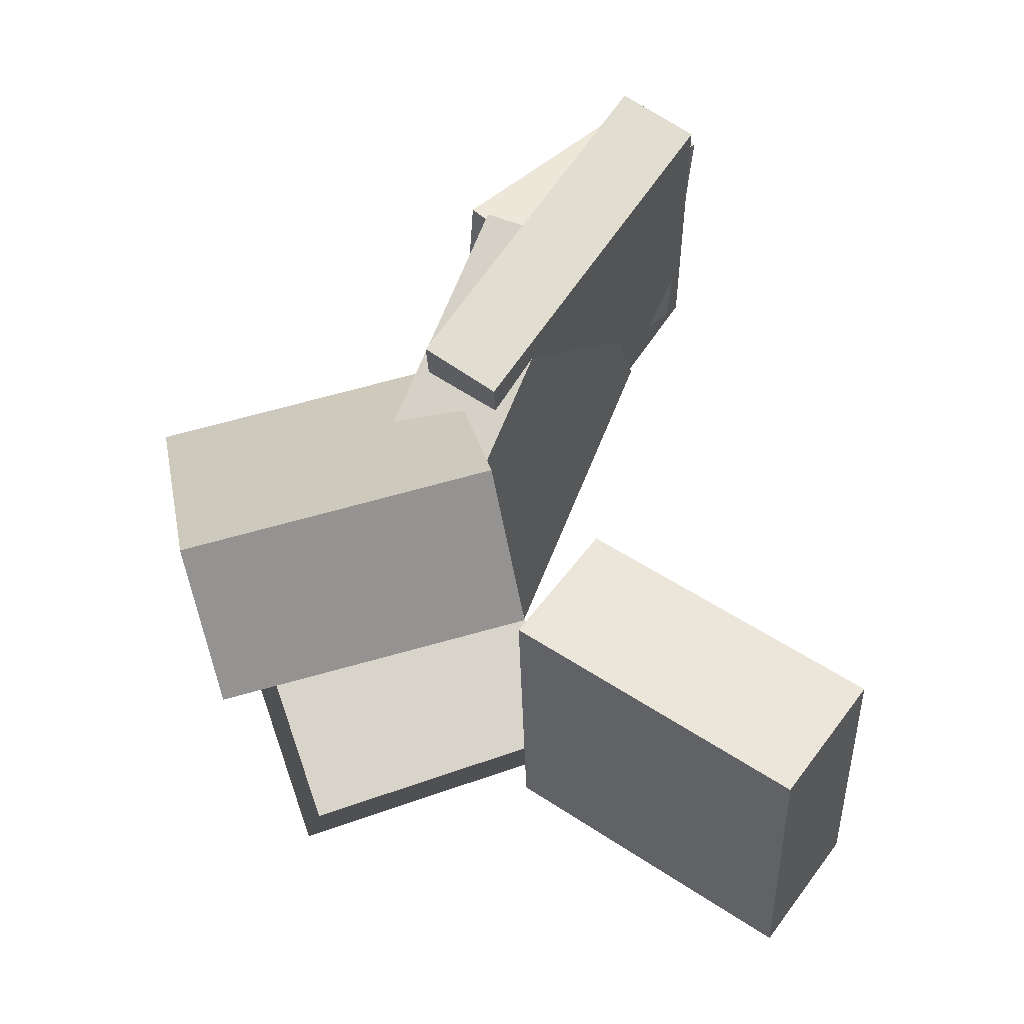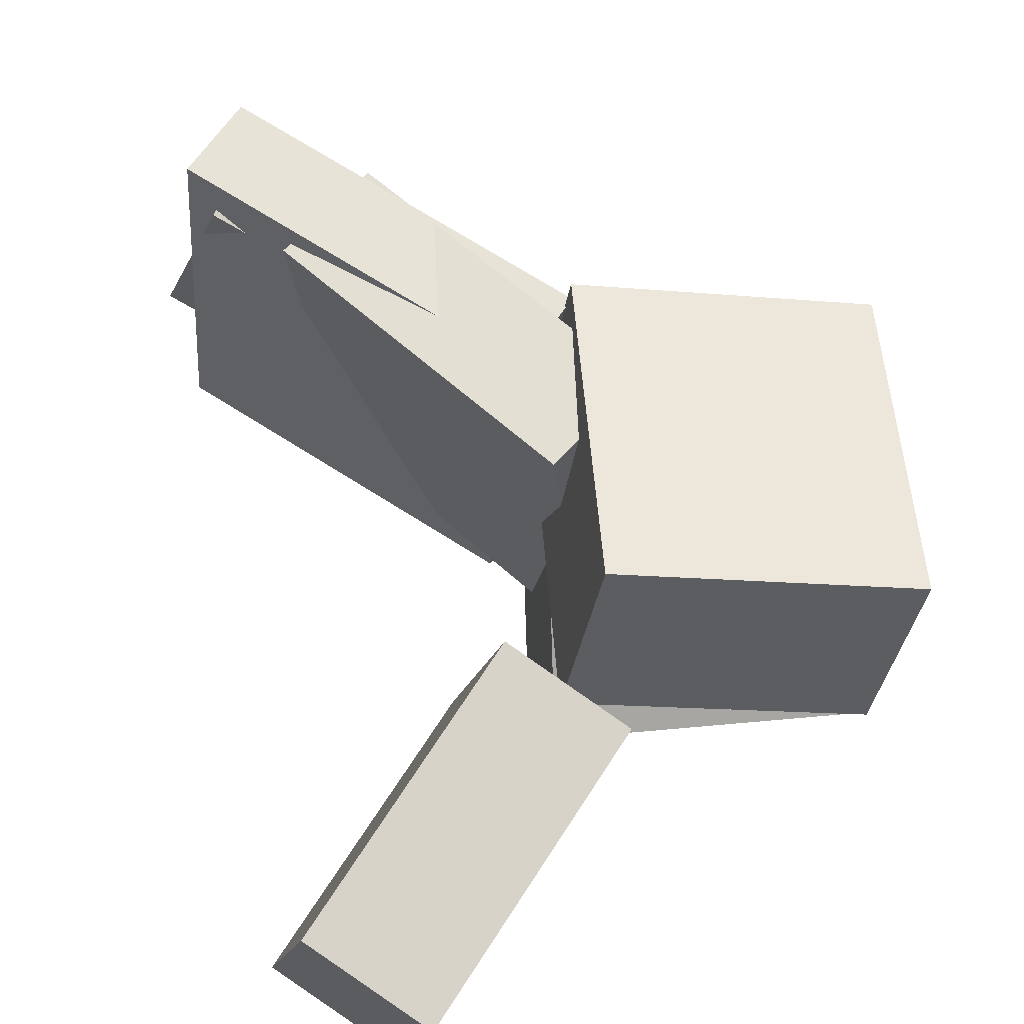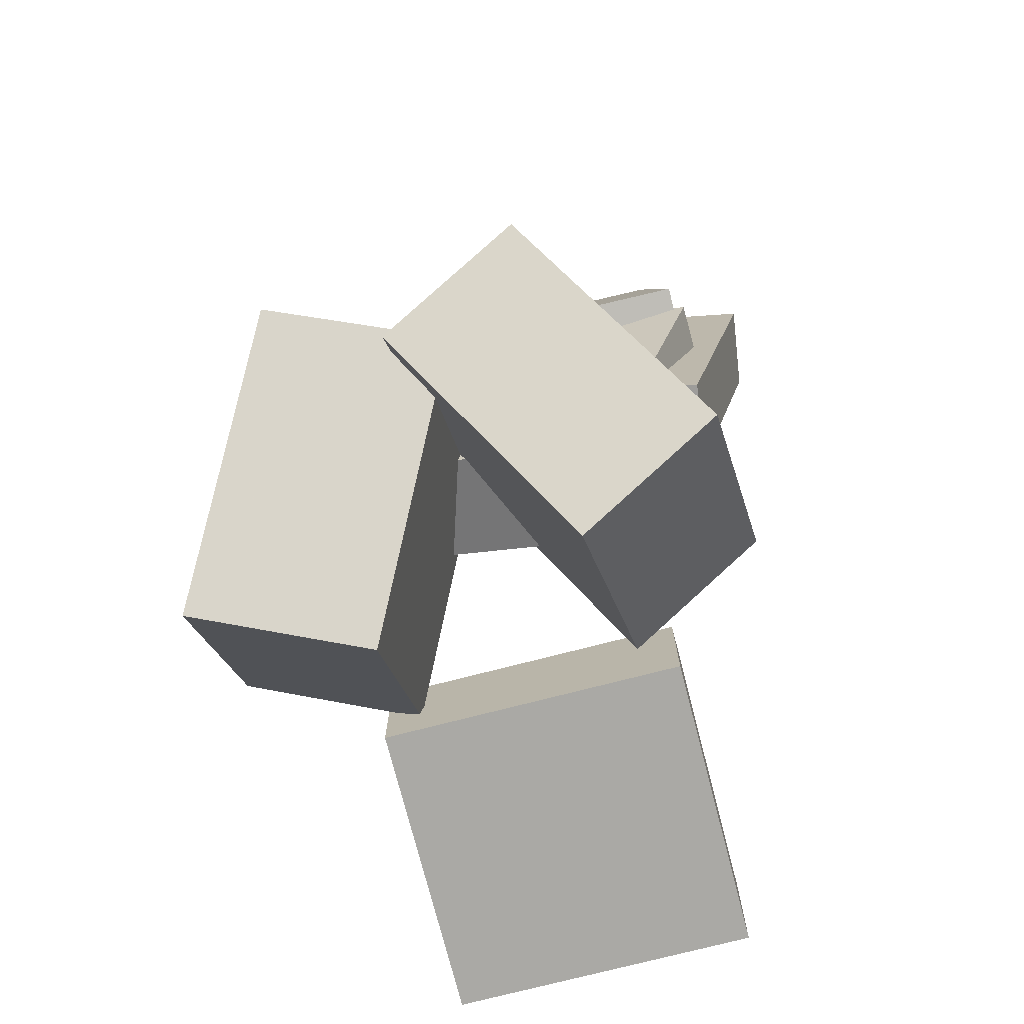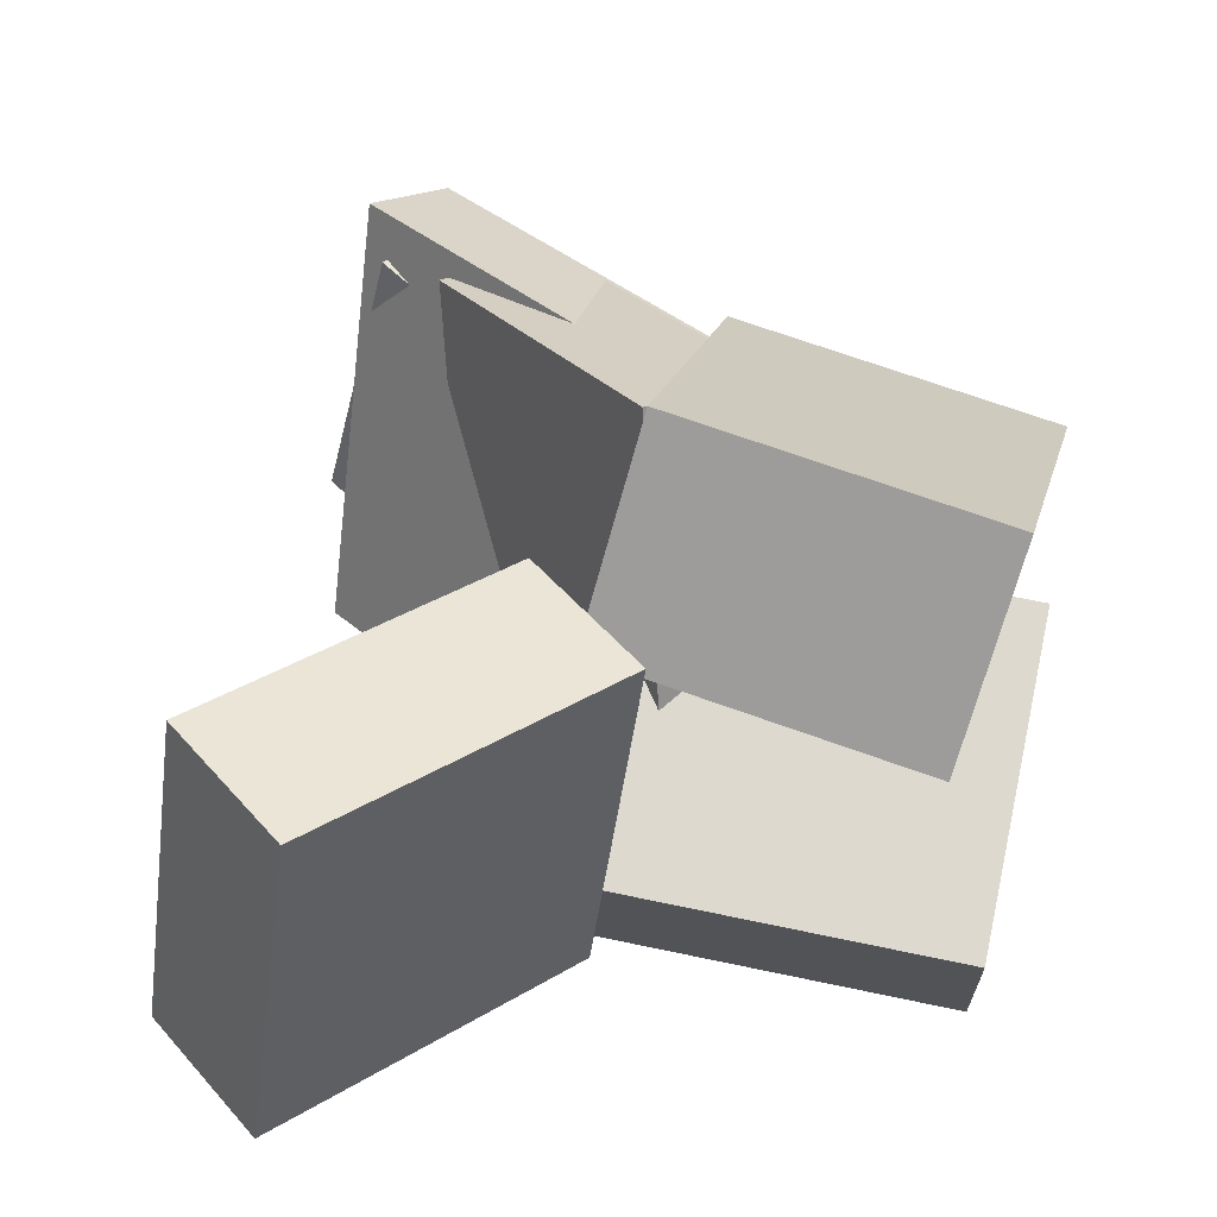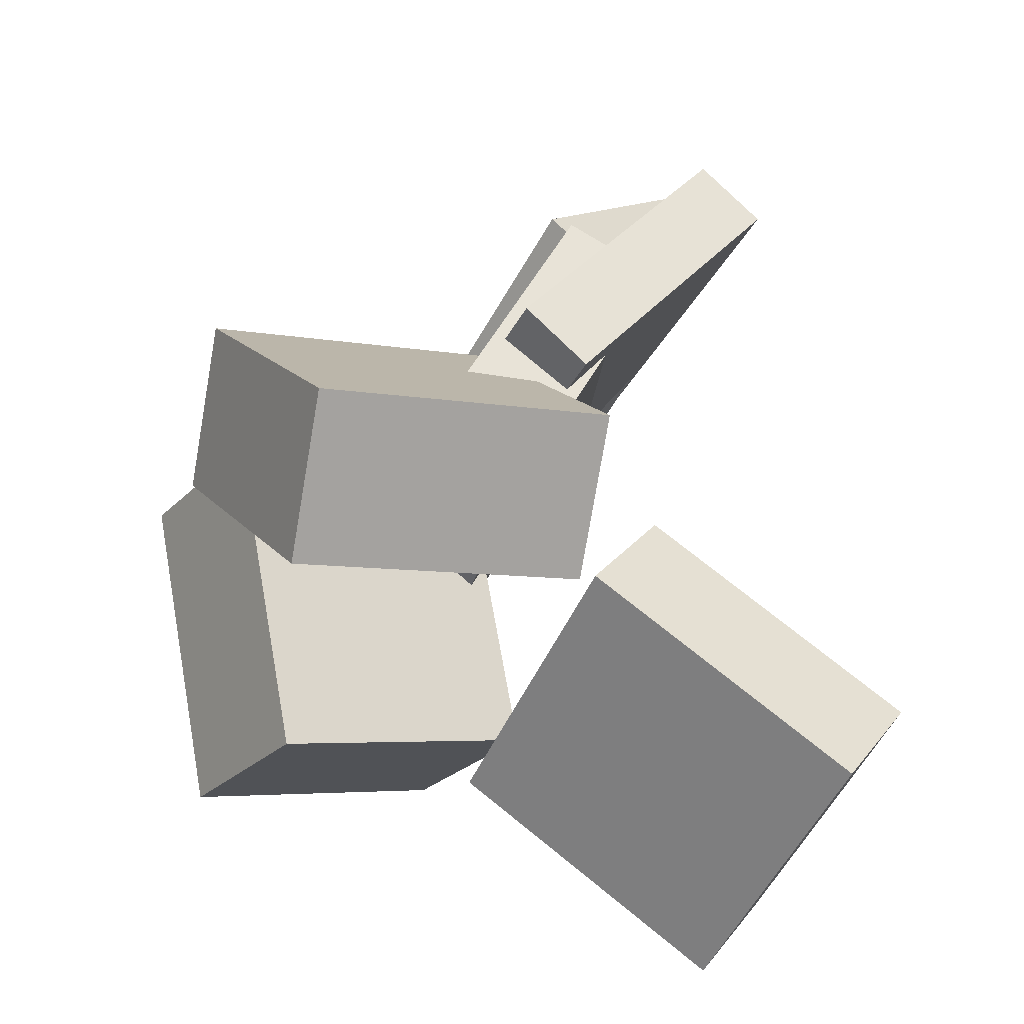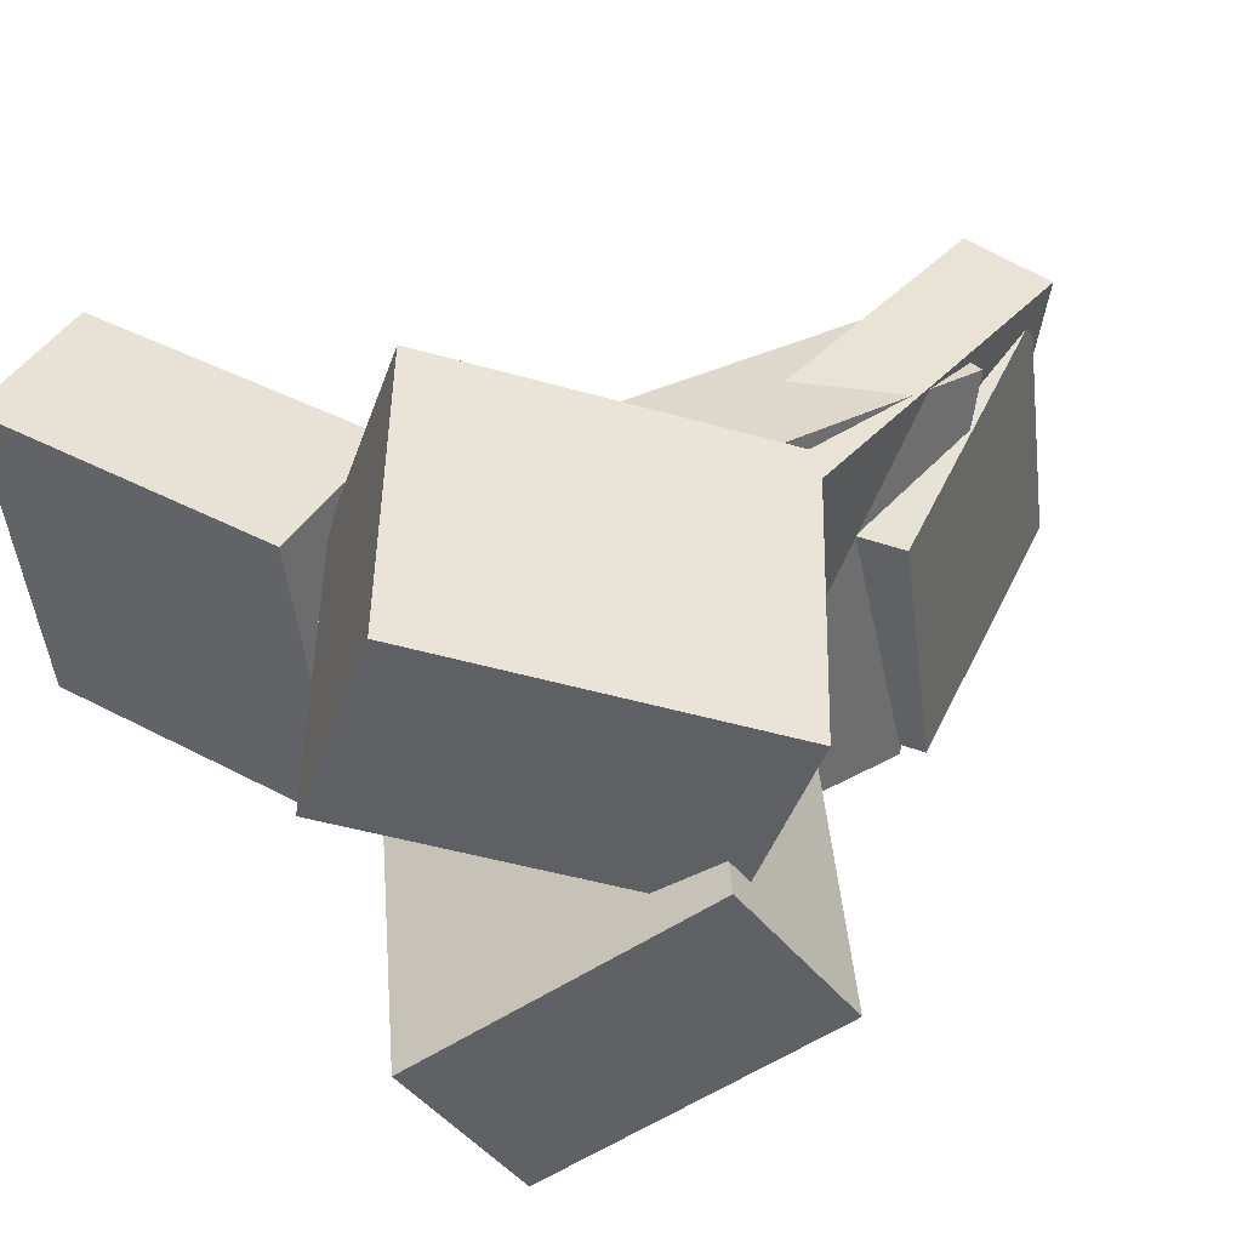
<metadata>
{"format":"obj","ext":"obj","renderer":"f3d","projection":"perspective","resolution":1024,"background":"white","views":[{"elev":-27.8,"azim":-171.4,"up":"+Y"},{"elev":70.9,"azim":-21.8,"up":"+Z"},{"elev":-38.9,"azim":108.8,"up":"+Y"},{"elev":35.3,"azim":-4.6,"up":"+Z"},{"elev":-42.0,"azim":162.8,"up":"+Y"},{"elev":36.2,"azim":70.2,"up":"+Z"}]}
</metadata>
<code>
v 0.04519 0.1893 0.05399
v -0.007876 0.1391 0.05463
v 0.0003846 0.2341 -0.1509
v -0.05268 0.1838 -0.1503
v -0.09103 0.334 0.1154
v -0.1441 0.2837 0.116
v -0.1358 0.3787 -0.08955
v -0.1889 0.3285 -0.08891
f 1.0 7.0 5.0
f 1.0 3.0 7.0
f 1.0 4.0 3.0
f 1.0 2.0 4.0
f 3.0 8.0 7.0
f 3.0 4.0 8.0
f 5.0 7.0 8.0
f 5.0 8.0 6.0
f 1.0 5.0 6.0
f 1.0 6.0 2.0
f 2.0 6.0 8.0
f 2.0 8.0 4.0
v -0.09481 0.1842 -0.1572
v -0.1068 0.2307 0.1302
v -0.01441 0.2215 -0.1599
v -0.0264 0.268 0.1275
v 0.01963 -0.05928 -0.113
v 0.007643 -0.01273 0.1744
v 0.1 -0.02198 -0.1157
v 0.08804 0.02458 0.1717
f 9.0 15.0 13.0
f 9.0 11.0 15.0
f 9.0 12.0 11.0
f 9.0 10.0 12.0
f 11.0 16.0 15.0
f 11.0 12.0 16.0
f 13.0 15.0 16.0
f 13.0 16.0 14.0
f 9.0 13.0 14.0
f 9.0 14.0 10.0
f 10.0 14.0 16.0
f 10.0 16.0 12.0
v 0.02936 0.07938 0.01652
v -0.0435 -0.1542 0.09638
v 0.0734 0.1149 0.1607
v 0.0005473 -0.1187 0.2405
v 0.2363 -5.043e-05 -0.02711
v 0.1634 -0.2337 0.05275
v 0.2803 0.03549 0.1171
v 0.2075 -0.1981 0.1969
f 17.0 23.0 21.0
f 17.0 19.0 23.0
f 17.0 20.0 19.0
f 17.0 18.0 20.0
f 19.0 24.0 23.0
f 19.0 20.0 24.0
f 21.0 23.0 24.0
f 21.0 24.0 22.0
f 17.0 21.0 22.0
f 17.0 22.0 18.0
f 18.0 22.0 24.0
f 18.0 24.0 20.0
v -0.03572 -0.1329 -0.09718
v 0.02935 0.05128 0.04182
v -0.02592 -0.05389 -0.2064
v 0.03915 0.1303 -0.06743
v 0.2026 -0.1978 -0.1227
v 0.2677 -0.01364 0.01627
v 0.2124 -0.1188 -0.232
v 0.2775 0.06535 -0.09298
f 25.0 31.0 29.0
f 25.0 27.0 31.0
f 25.0 28.0 27.0
f 25.0 26.0 28.0
f 27.0 32.0 31.0
f 27.0 28.0 32.0
f 29.0 31.0 32.0
f 29.0 32.0 30.0
f 25.0 29.0 30.0
f 25.0 30.0 26.0
f 26.0 30.0 32.0
f 26.0 32.0 28.0
v -0.2402 -0.3017 -0.1292
v -0.2103 -0.3381 0.1174
v -0.3007 -0.2154 -0.1091
v -0.2708 -0.2518 0.1375
v -0.03621 -0.1578 -0.1326
v -0.00632 -0.1943 0.1139
v -0.09675 -0.0715 -0.1125
v -0.06686 -0.1079 0.134
f 33.0 39.0 37.0
f 33.0 35.0 39.0
f 33.0 36.0 35.0
f 33.0 34.0 36.0
f 35.0 40.0 39.0
f 35.0 36.0 40.0
f 37.0 39.0 40.0
f 37.0 40.0 38.0
f 33.0 37.0 38.0
f 33.0 38.0 34.0
f 34.0 38.0 40.0
f 34.0 40.0 36.0
v -0.02135 0.04036 -0.1675
v -0.1911 0.2778 -0.1707
v 0.03369 0.07957 -0.1785
v -0.1361 0.317 -0.1817
v 0.01863 0.07329 0.1505
v -0.1512 0.3108 0.1473
v 0.07368 0.1125 0.1395
v -0.09611 0.35 0.1363
f 41.0 47.0 45.0
f 41.0 43.0 47.0
f 41.0 44.0 43.0
f 41.0 42.0 44.0
f 43.0 48.0 47.0
f 43.0 44.0 48.0
f 45.0 47.0 48.0
f 45.0 48.0 46.0
f 41.0 45.0 46.0
f 41.0 46.0 42.0
f 42.0 46.0 48.0
f 42.0 48.0 44.0

</code>
